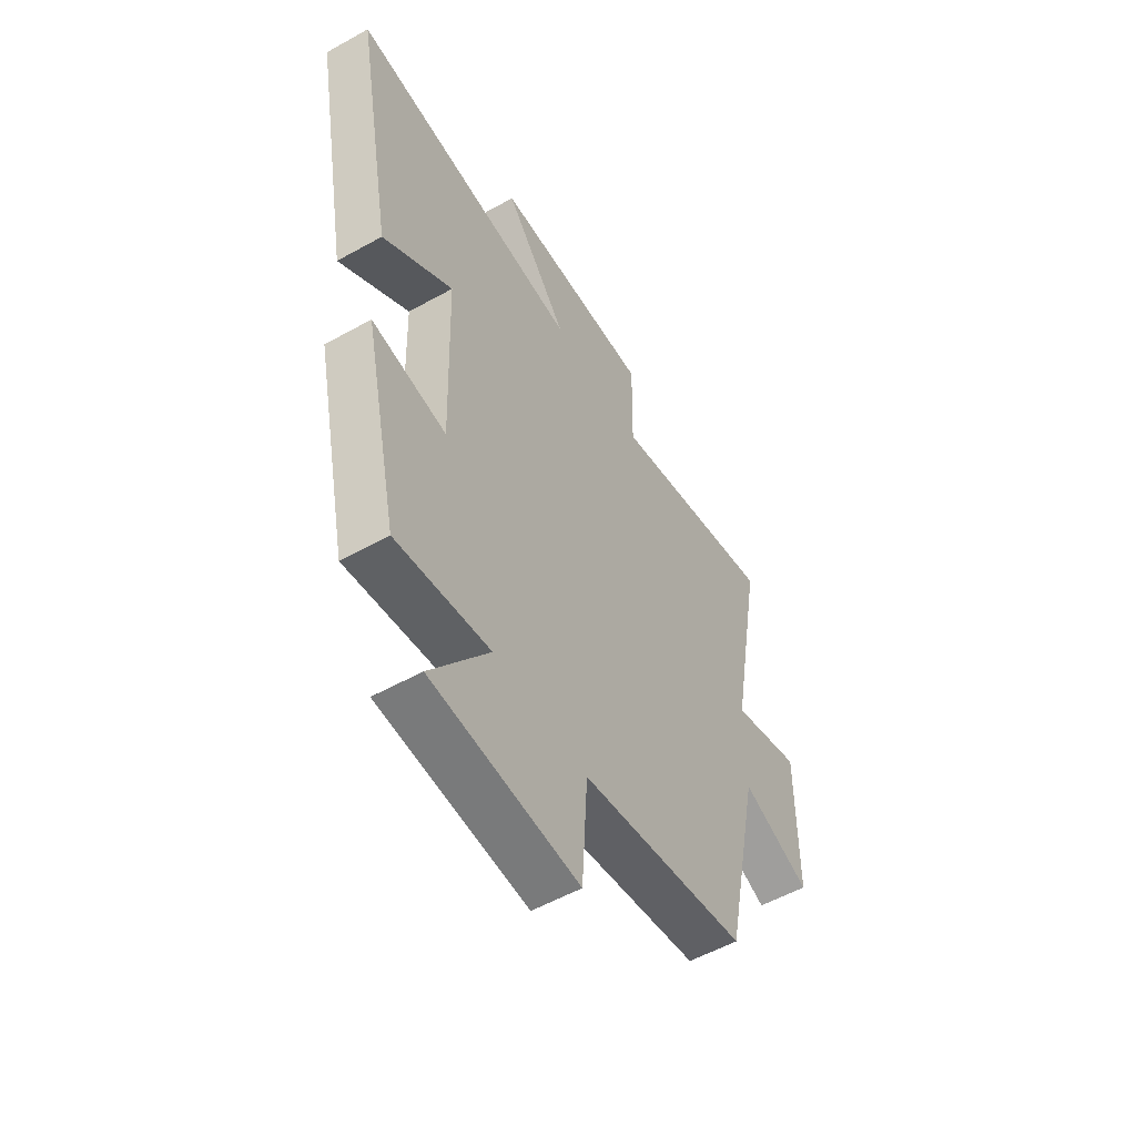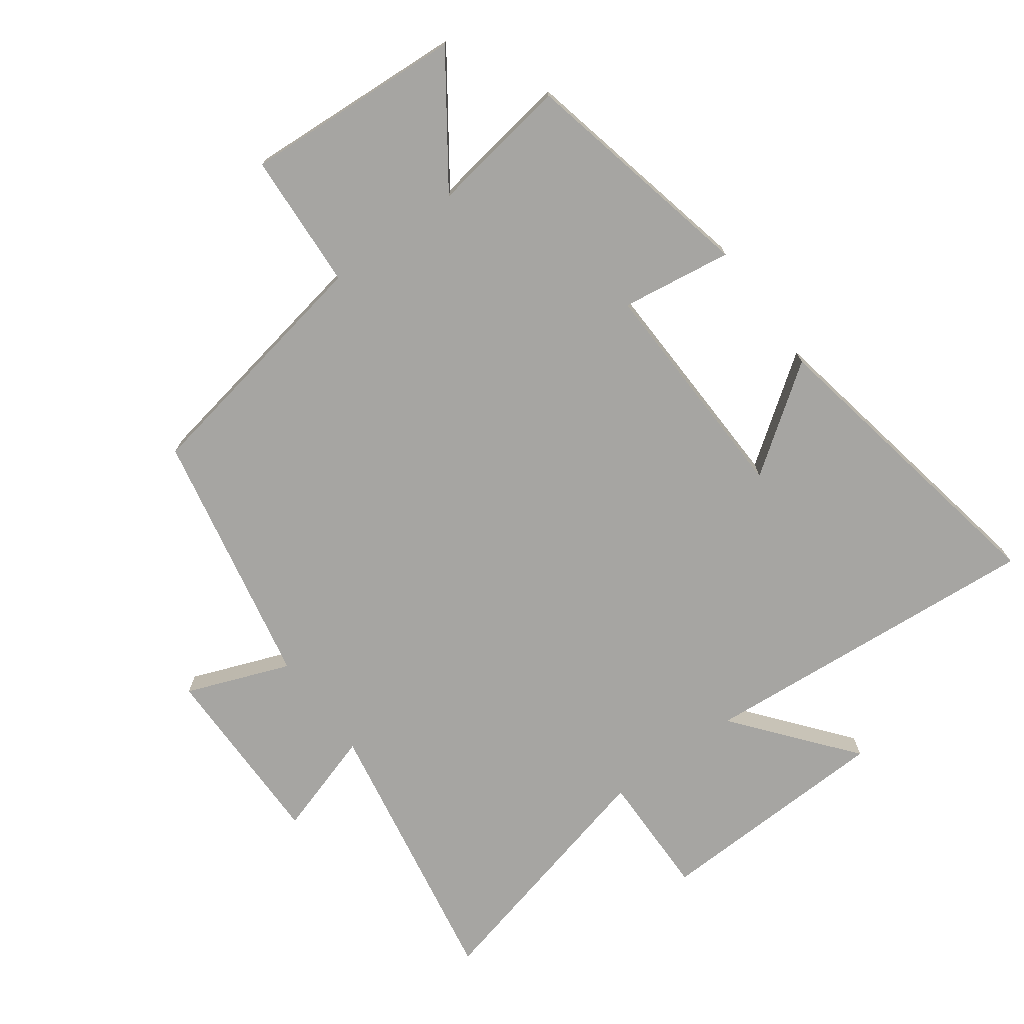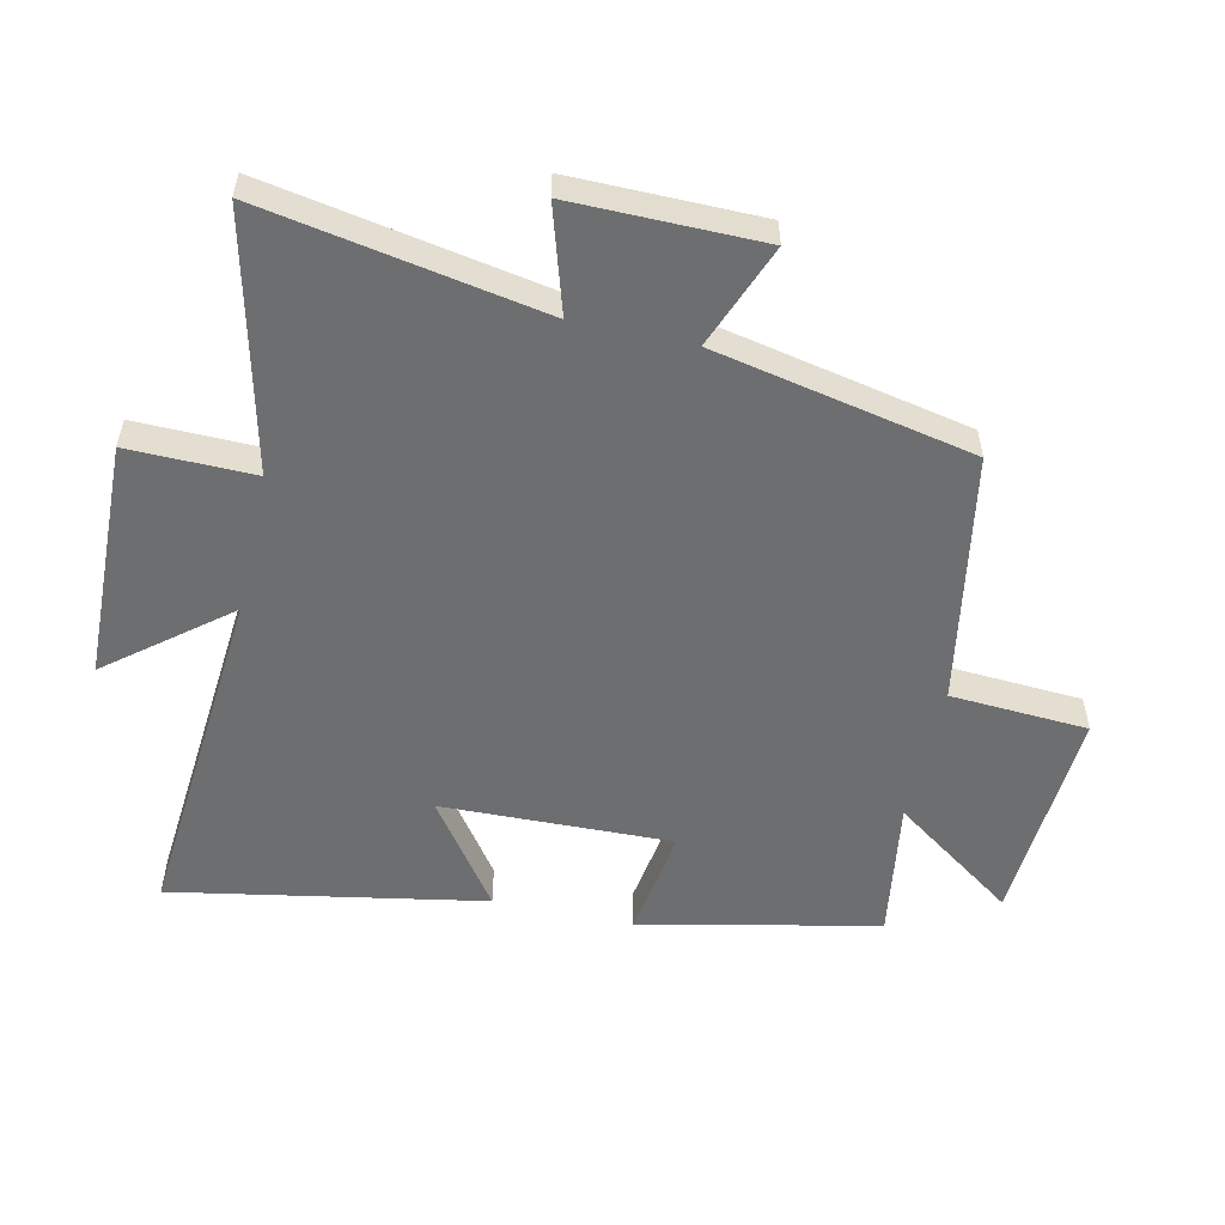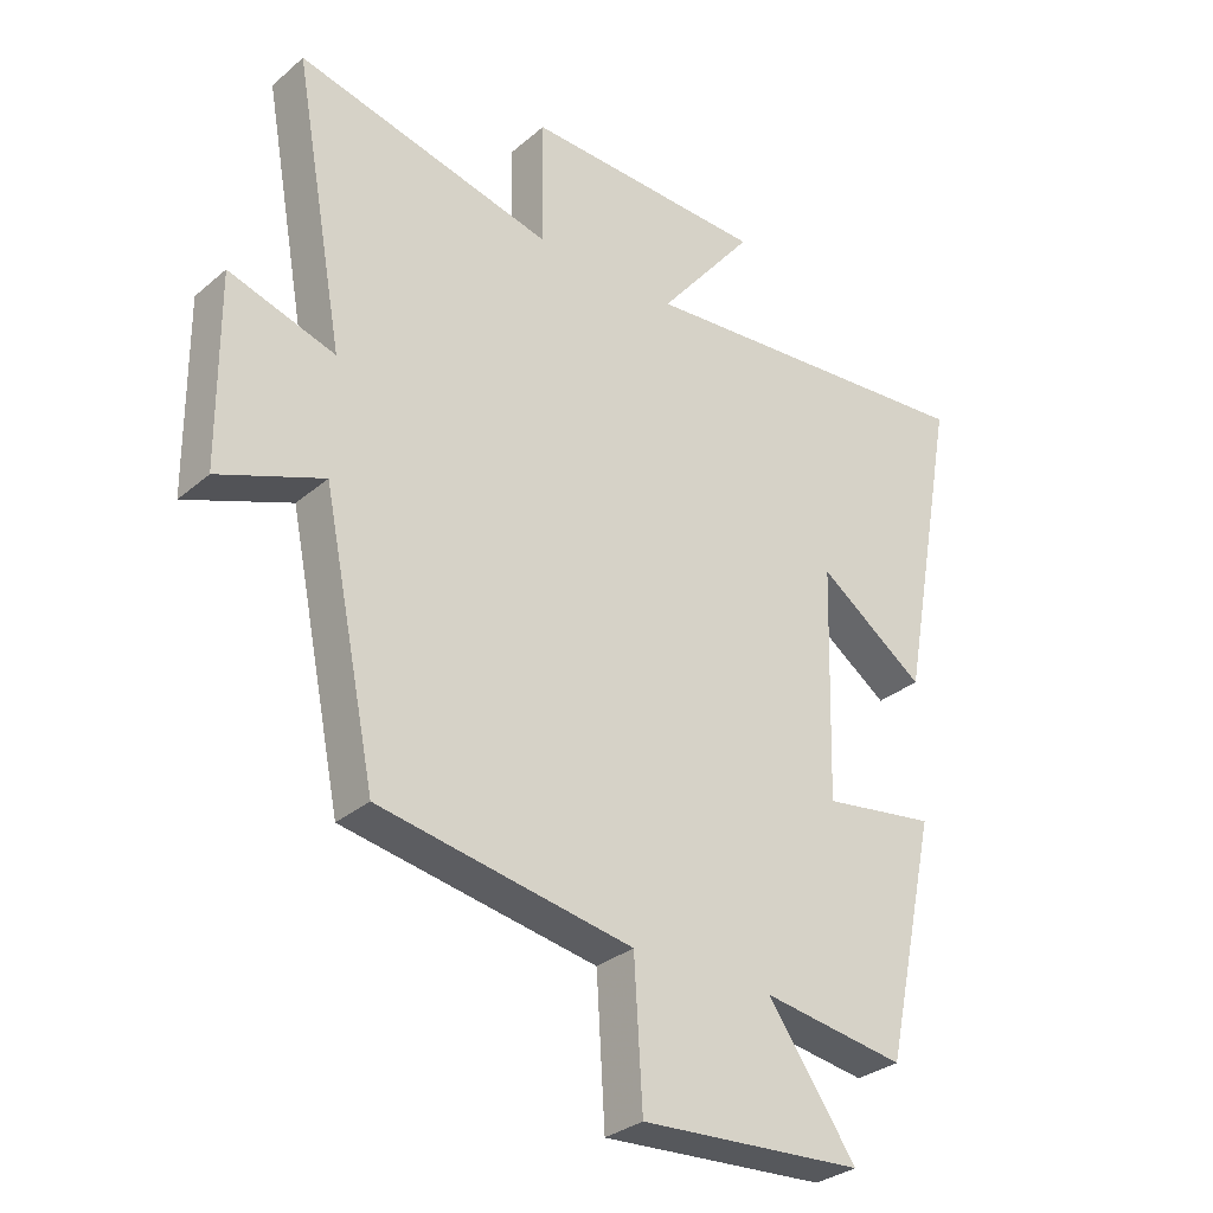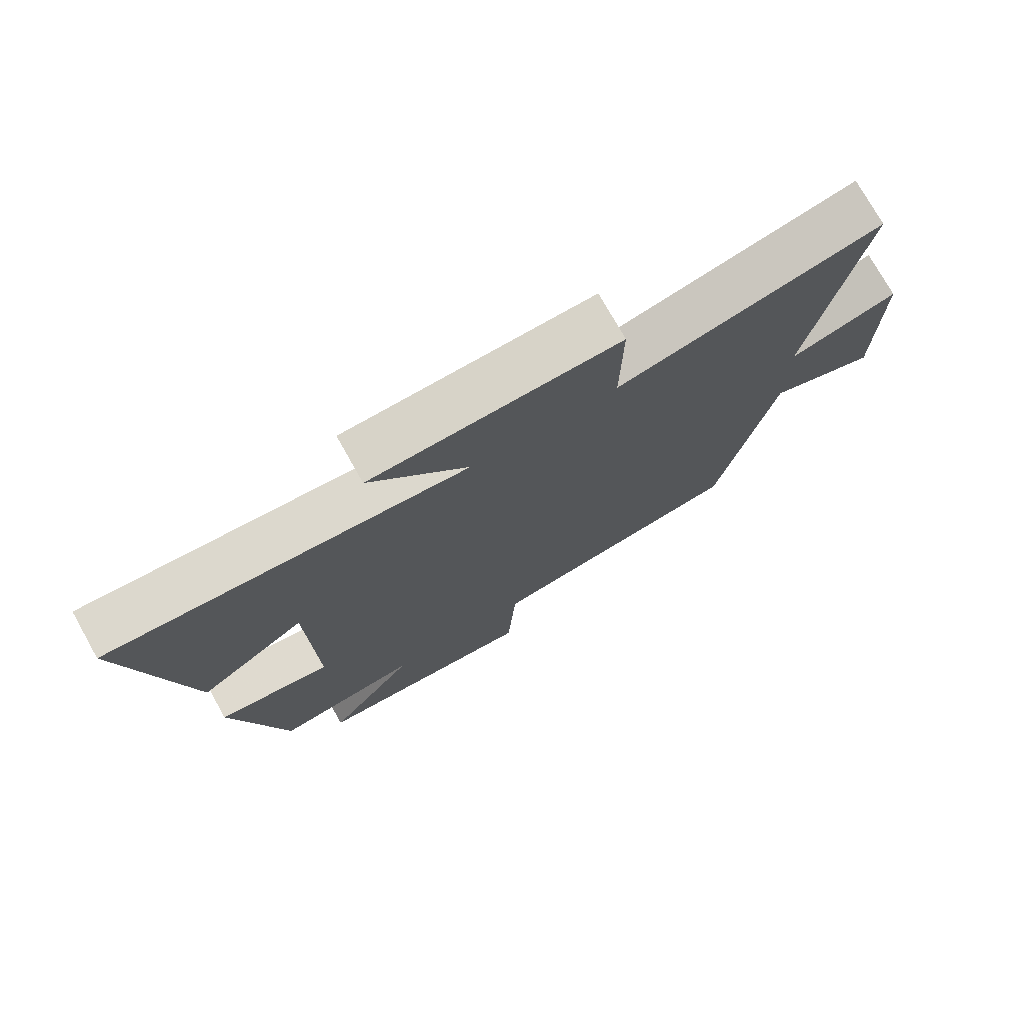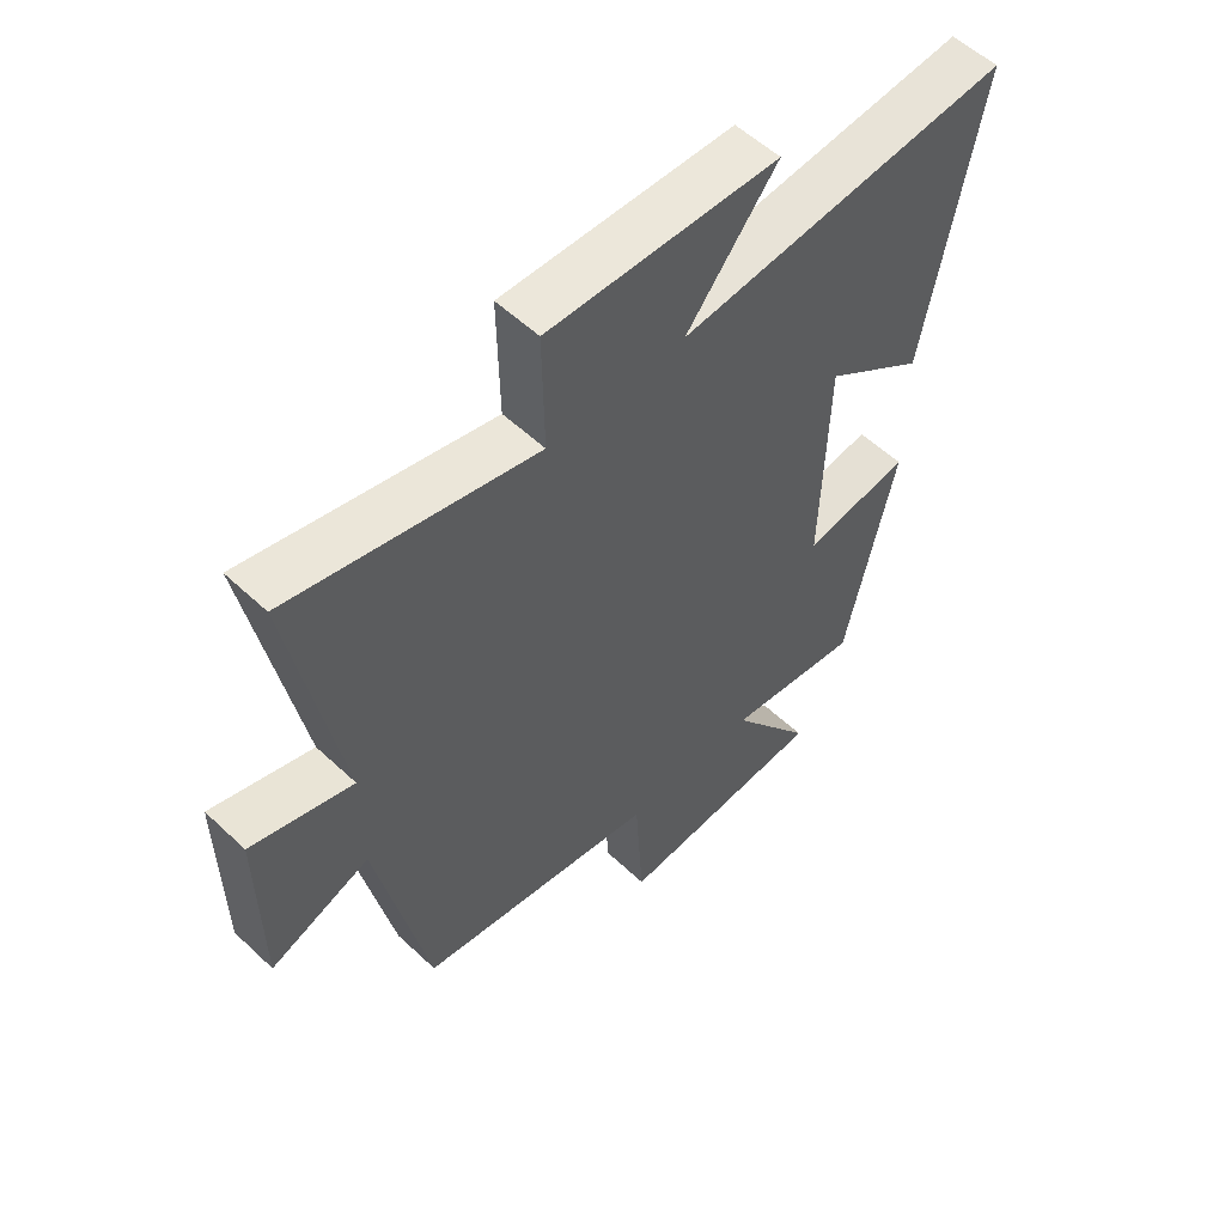
<metadata>
{"format":"obj","ext":"obj","renderer":"f3d","projection":"perspective","resolution":1024,"background":"white","views":[{"elev":-55.1,"azim":-59.5,"up":"+Z"},{"elev":-73.6,"azim":-143.7,"up":"+Y"},{"elev":-54.3,"azim":77.4,"up":"+Y"},{"elev":-30.9,"azim":140.2,"up":"+Z"},{"elev":75.4,"azim":-29.3,"up":"+Z"},{"elev":55.8,"azim":134.5,"up":"+Z"}]}
</metadata>
<code>
v -0.59 0.07 0.545
v -0.045 0.07 0.5
v -0.194 0.07 0.685
v 0.182 0.07 0.697
v 0.179 0.07 0.5
v 0.579 0.07 0.596
v 0.5 0.07 0.158
v 0.665 0.07 0.209
v 0.663 0.07 -0.087
v 0.5 0.07 -0.024
v 0.417 0.07 -0.43
v 0.024 0.07 -0.5
v 0.011 0.07 -0.716
v -0.335 0.07 -0.694
v -0.198 0.07 -0.5
v -0.419 0.07 -0.534
v -0.5 0.07 -0.162
v -0.325 0.07 -0.188
v -0.335 0.07 0.174
v -0.5 0.07 0.056
v -0.59 0 0.545
v -0.045 0 0.5
v -0.194 0 0.685
v 0.182 0 0.697
v 0.179 0 0.5
v 0.579 0 0.596
v 0.5 0 0.158
v 0.665 0 0.209
v 0.663 0 -0.087
v 0.5 0 -0.024
v 0.417 0 -0.43
v 0.024 0 -0.5
v 0.011 0 -0.716
v -0.335 0 -0.694
v -0.198 0 -0.5
v -0.419 0 -0.534
v -0.5 0 -0.162
v -0.325 0 -0.188
v -0.335 0 0.174
v -0.5 0 0.056
f 19 20 1 2
f 18 19 2
f 15 16 17 18
f 15 18 2
f 12 13 14 15
f 10 11 12 15
f 10 15 2
f 7 8 9 10
f 7 10 2 3
f 5 6 7
f 5 7 3
f 3 4 5
f 22 21 40 39
f 22 39 38
f 38 37 36 35
f 22 38 35
f 35 34 33 32
f 35 32 31 30
f 22 35 30
f 30 29 28 27
f 23 22 30 27
f 27 26 25
f 23 27 25
f 25 24 23
f 1 21 22 2
f 2 22 23 3
f 3 23 24 4
f 4 24 25 5
f 5 25 26 6
f 6 26 27 7
f 7 27 28 8
f 8 28 29 9
f 9 29 30 10
f 10 30 31 11
f 11 31 32 12
f 12 32 33 13
f 13 33 34 14
f 14 34 35 15
f 15 35 36 16
f 16 36 37 17
f 17 37 38 18
f 18 38 39 19
f 19 39 40 20
f 20 40 21 1

</code>
